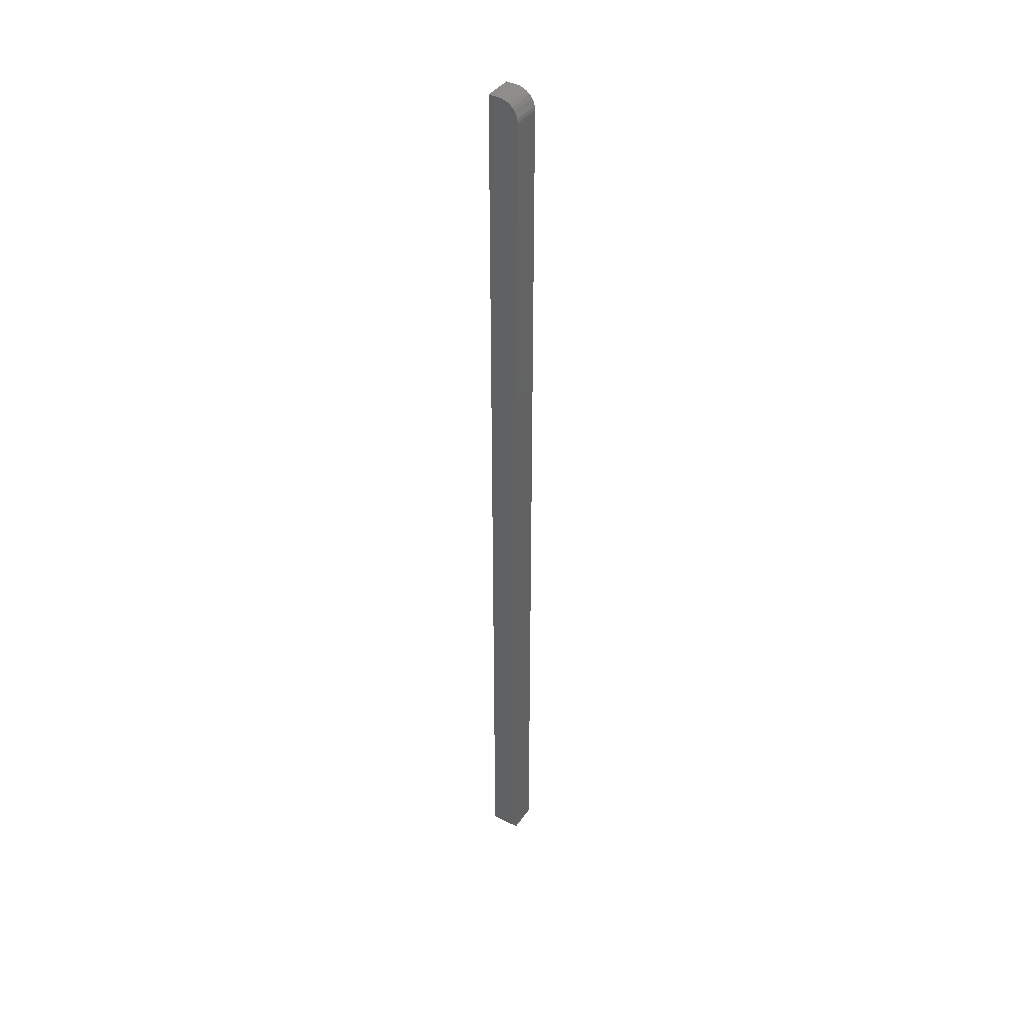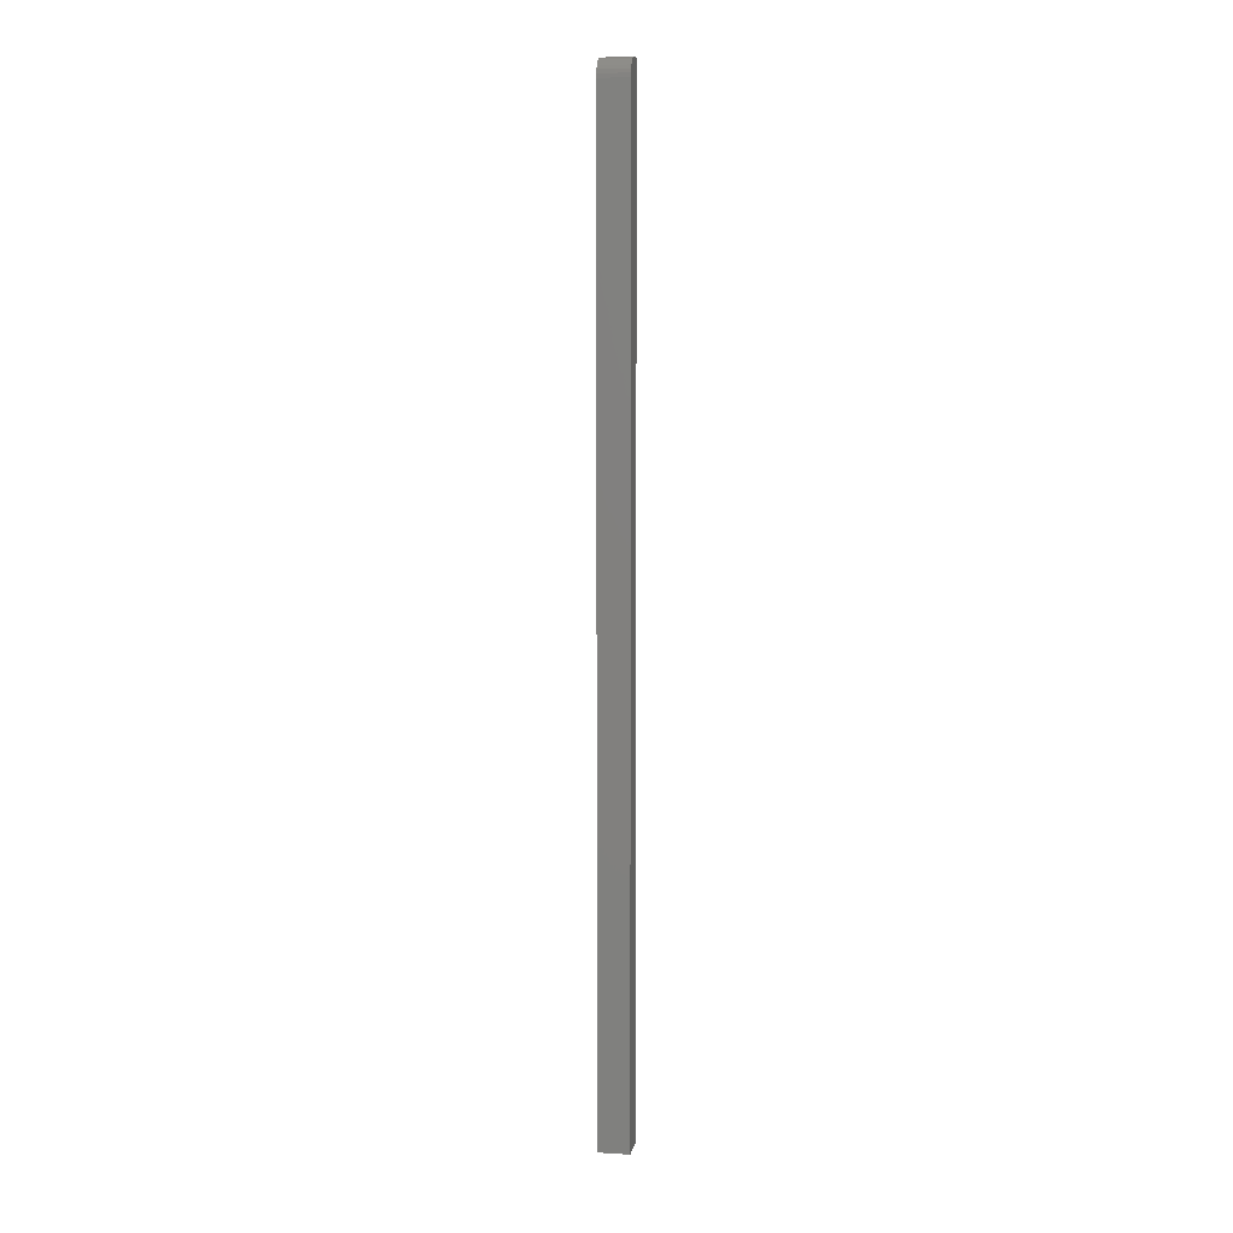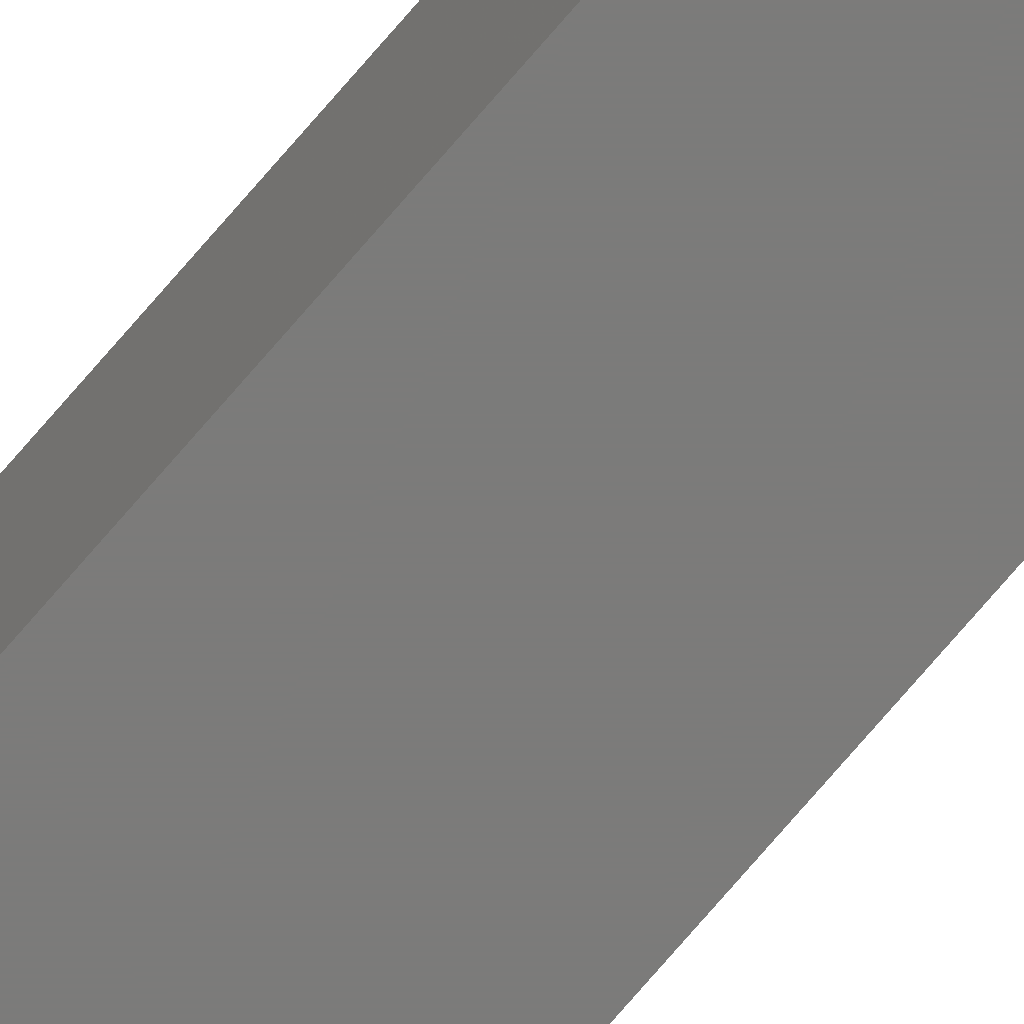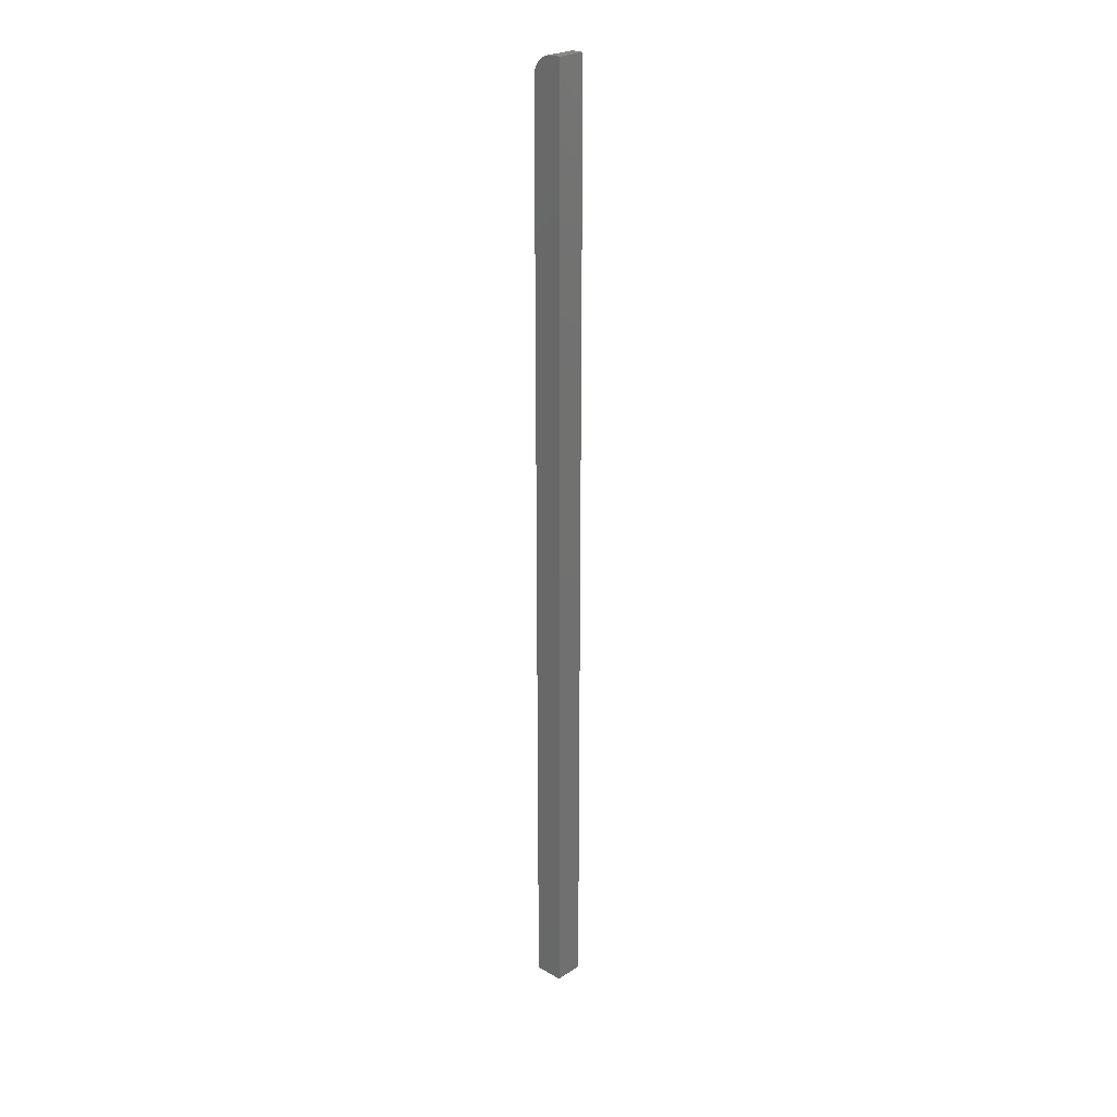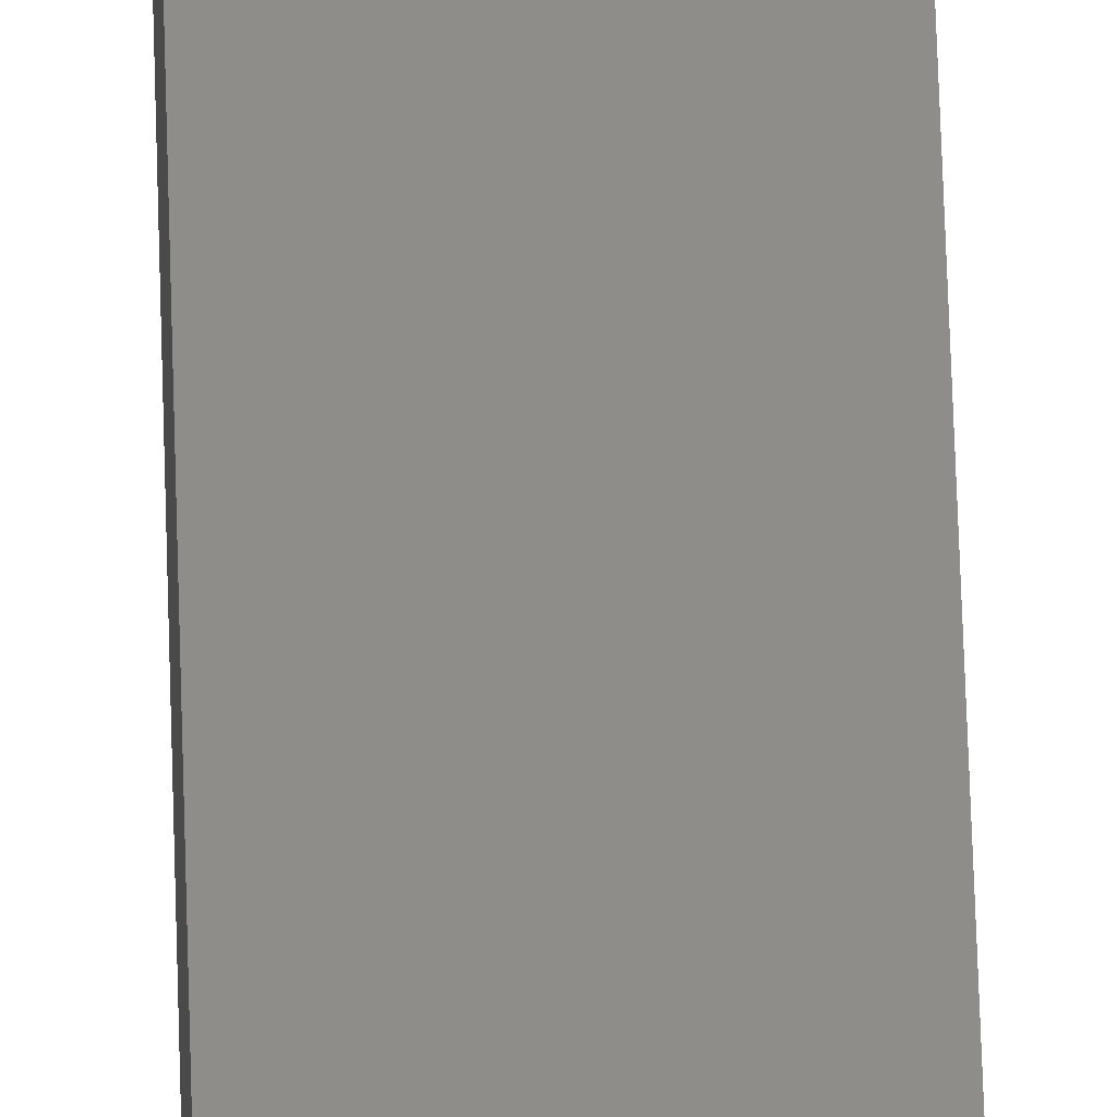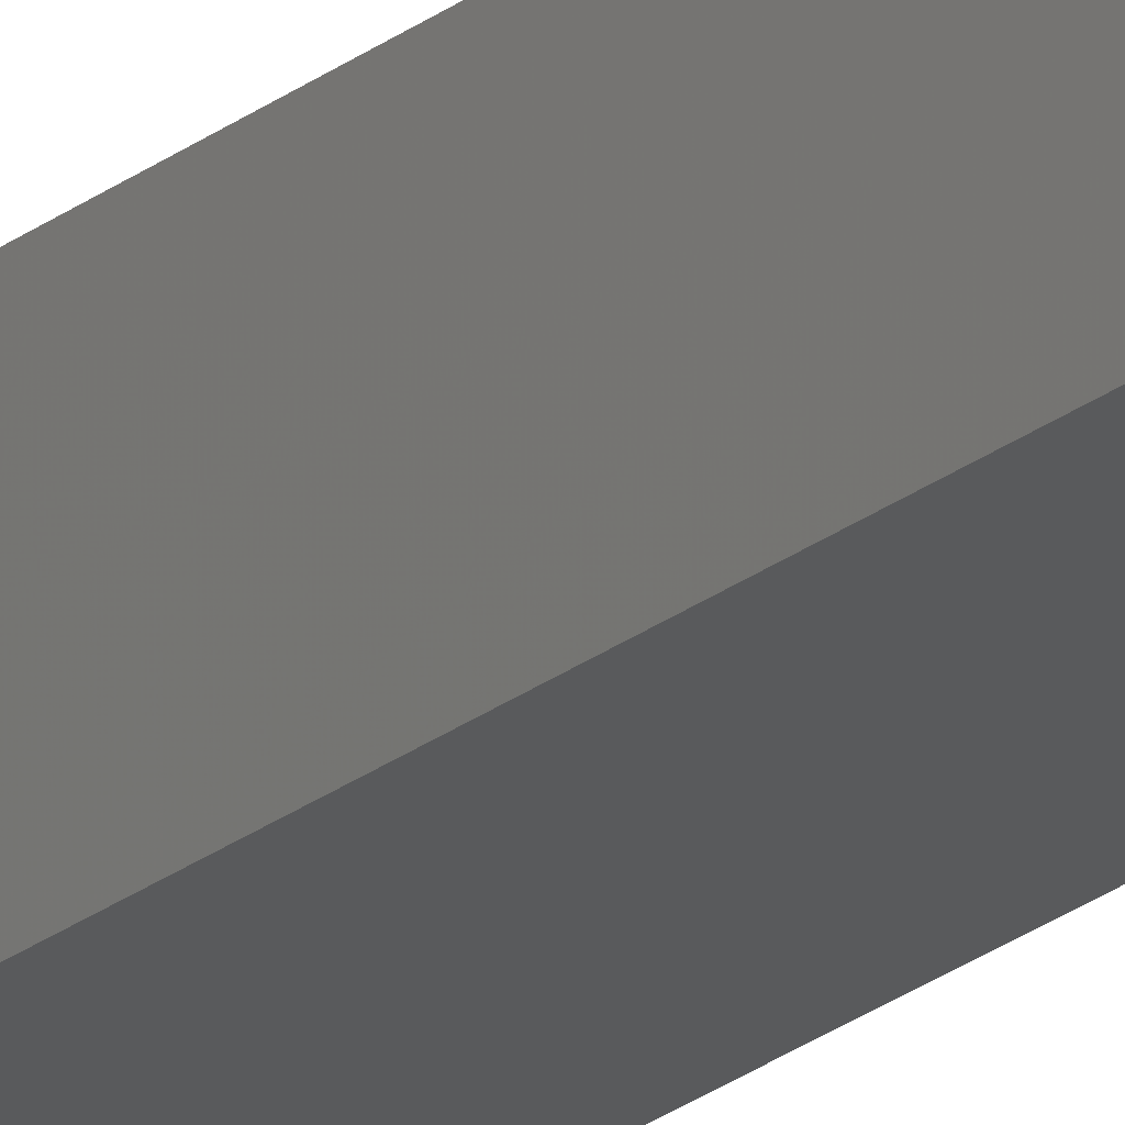
<metadata>
{"format":"stl","ext":"stl","renderer":"f3d","projection":"perspective","resolution":1024,"background":"white","views":[{"elev":39.6,"azim":121.2,"up":"+Y"},{"elev":5.9,"azim":-170.1,"up":"+Y"},{"elev":-74.5,"azim":139.4,"up":"+Z"},{"elev":24.5,"azim":-46.8,"up":"+Y"},{"elev":40.9,"azim":-1.3,"up":"+Z"},{"elev":-22.5,"azim":143.5,"up":"+Z"}]}
</metadata>
<code>
# stl→obj: 24 verts, 44 faces
v -0.0273 2.465e-19 0.01957
v -0.0273 2.465e-19 0.0273
v -0.003947 1.705e-18 0.01957
v -0.003947 1.705e-18 0.0273
v -0.0273 -0.0003002 0.01652
v -0.0273 -0.001189 0.01359
v -0.0273 -0.01562 0.003947
v -0.0273 -0.009646 0.005137
v -0.0273 -0.01258 0.004248
v -0.0273 -0.75 0.0273
v -0.0273 -0.75 0.003947
v -0.0273 -0.002633 0.01089
v -0.0273 -0.004576 0.008524
v -0.0273 -0.006944 0.006581
v -0.003947 -0.009646 0.005137
v -0.003947 -0.75 0.0273
v -0.003947 -0.01562 0.003947
v -0.003947 -0.75 0.003947
v -0.003947 -0.01258 0.004248
v -0.003947 -0.0003002 0.01652
v -0.003947 -0.006944 0.006581
v -0.003947 -0.004576 0.008524
v -0.003947 -0.002633 0.01089
v -0.003947 -0.001189 0.01359
f 1 2 3
f 3 2 4
f 1 5 6
f 7 8 9
f 10 2 8
f 10 8 7
f 10 7 11
f 2 1 6
f 2 6 12
f 2 12 13
f 2 13 14
f 2 14 8
f 4 15 3
f 4 16 15
f 16 17 15
f 16 18 17
f 17 19 15
f 20 3 15
f 20 15 21
f 20 21 22
f 20 22 23
f 20 23 24
f 7 17 11
f 11 17 18
f 1 3 5
f 5 3 20
f 5 20 6
f 6 20 24
f 6 24 12
f 12 24 23
f 12 23 13
f 13 23 22
f 13 22 14
f 14 22 21
f 14 21 8
f 8 21 15
f 8 15 9
f 9 15 19
f 9 19 7
f 7 19 17
f 11 18 10
f 10 18 16
f 4 2 16
f 16 2 10

</code>
